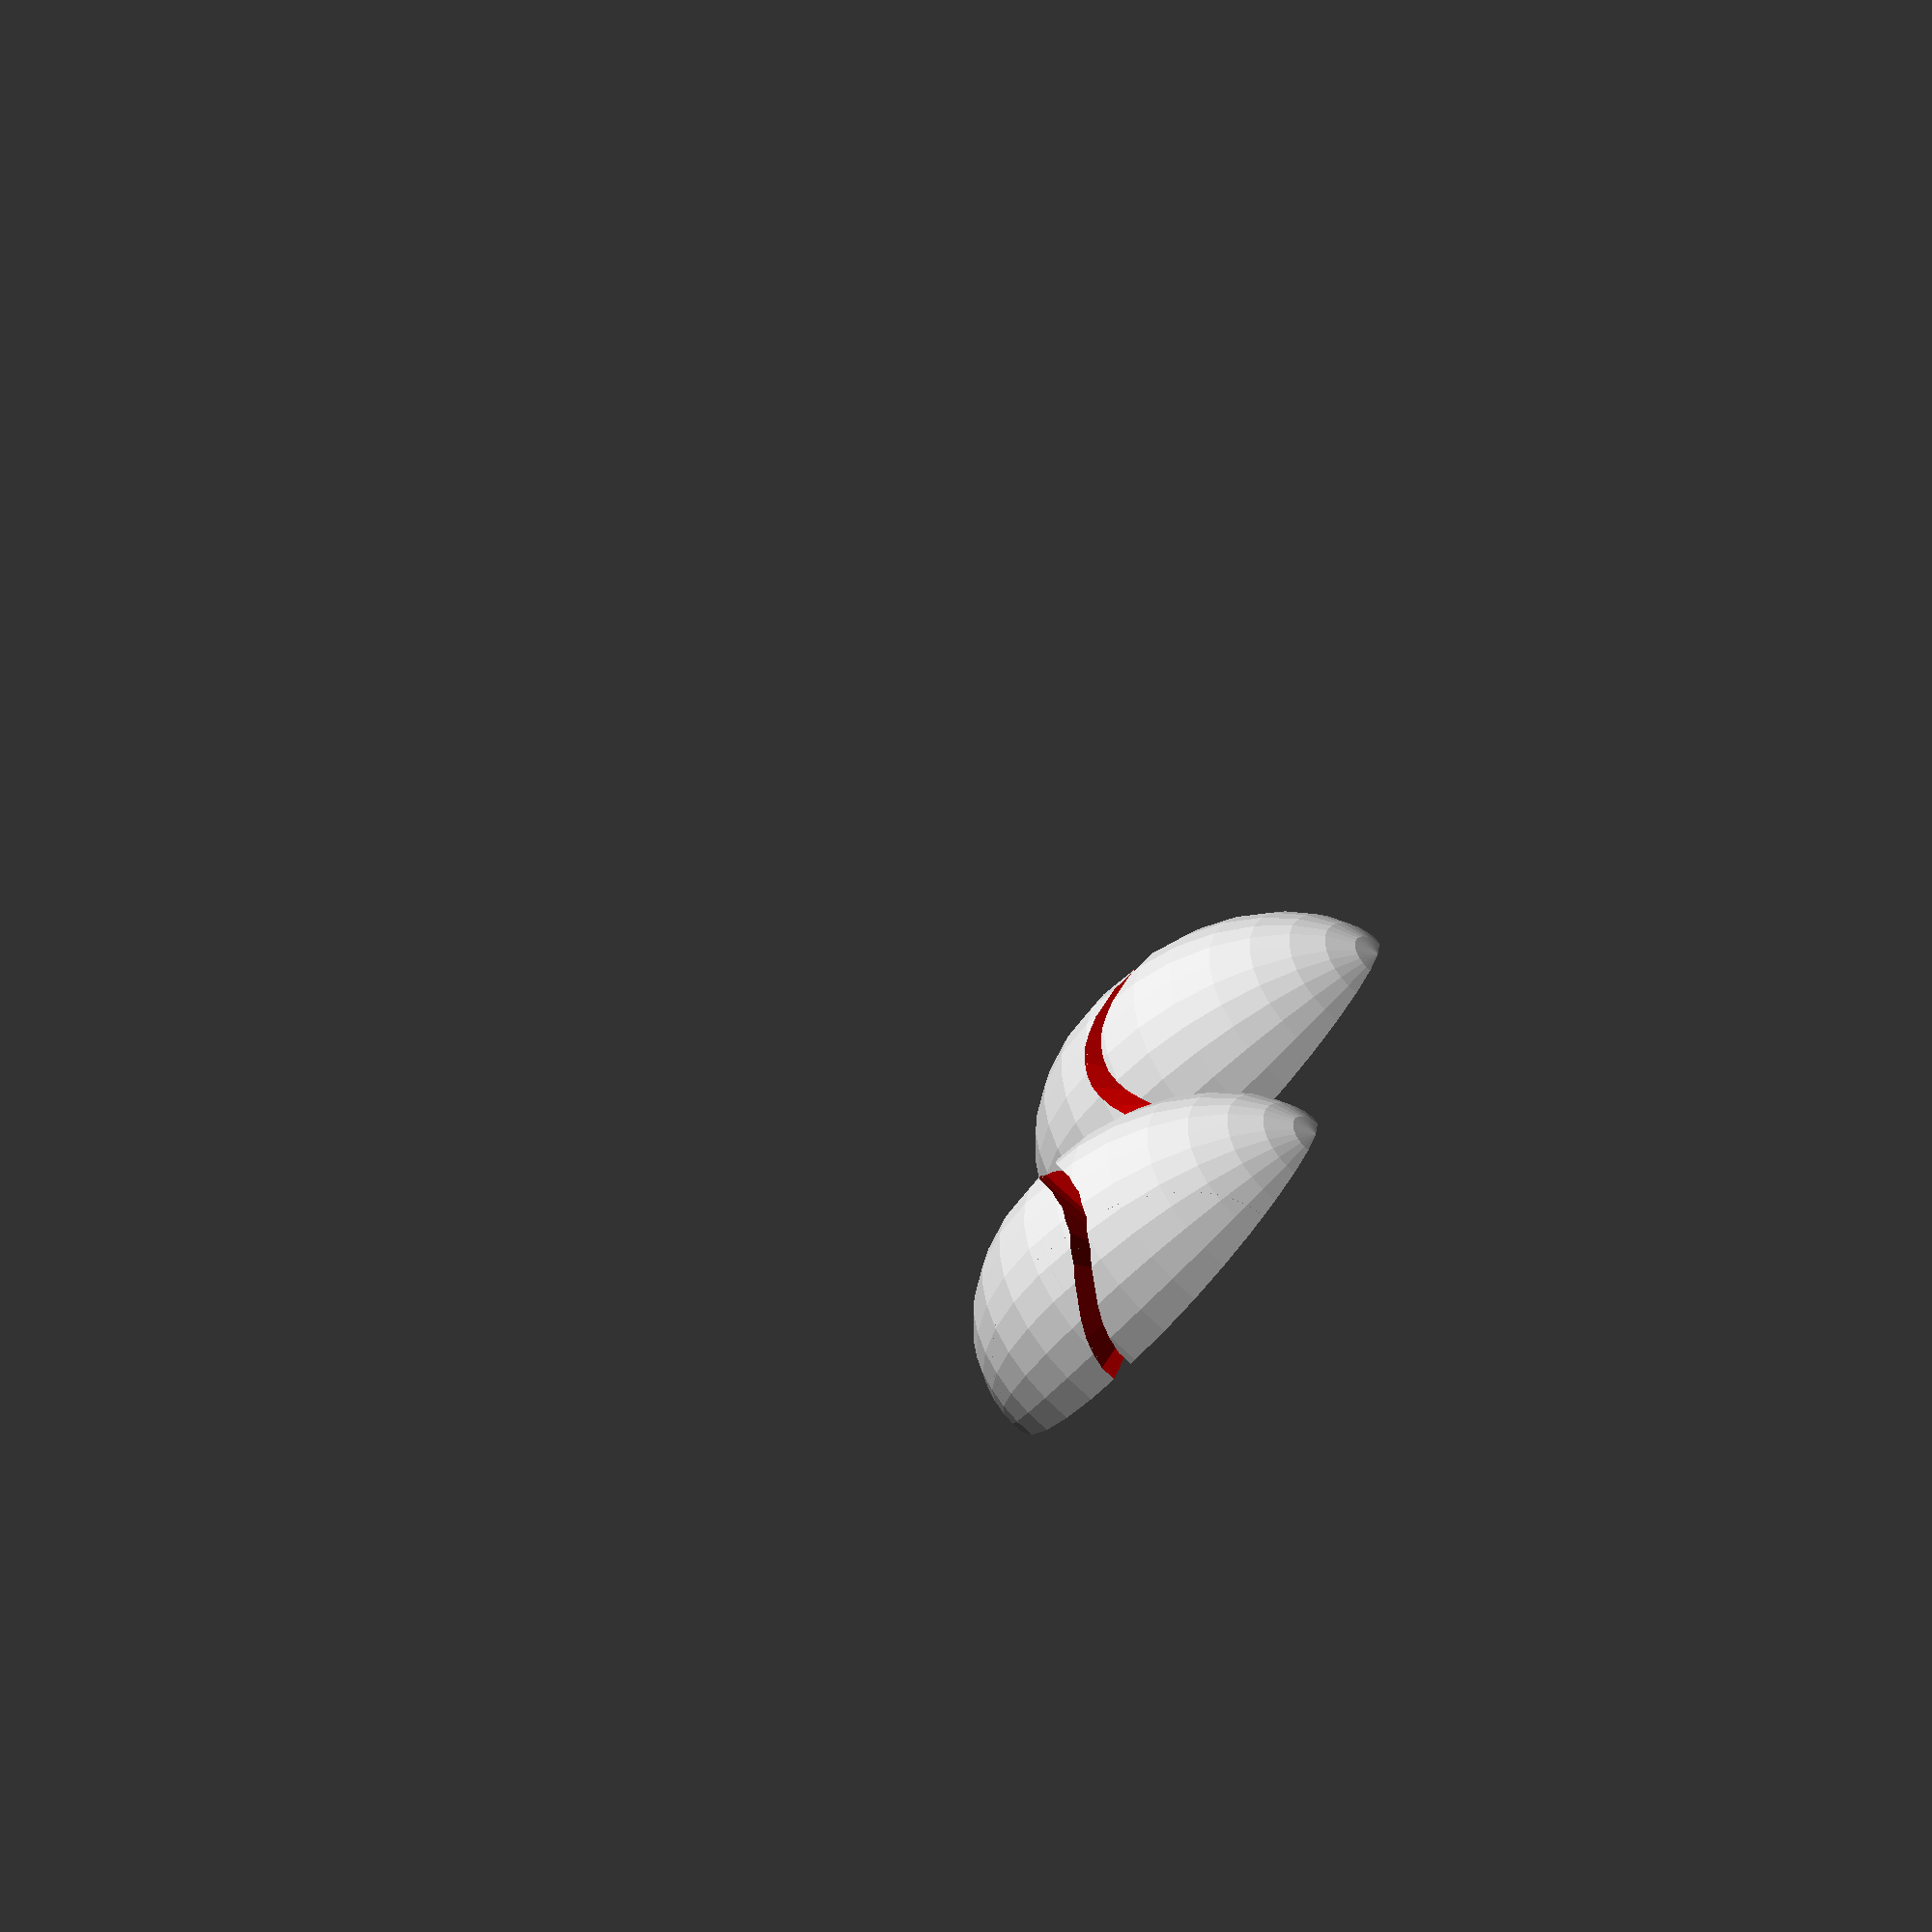
<openscad>
//Easter Egg Maker 2016 from Richard Swika'
//Rev: 1.3.28.0 - centered abssin function for more even pieces
//Rev: 1.3.27.0 - first version
//2014-2016 Richard Swika -  Creative Commons - Attribution - Non-Commercial license.

/* [EggOMatic] */
//use 1 for draft; turn up to 5 for best quality but slower regenerate
Quality=1; //[1:5]

//number of pieces cut across long axis of egg
AxleSliceCount=2; //[1:10]

//type of wave used for cutter (does not apply for flat cutter)
Shape="sin"; //[sin,abssin,tri,saw,square]

//type of cutter used on long axis of egg
Cutter="radial"; //[flat,linear,radial]

//Number of cycles for cutter wave
Cycles=3; //[1:16]

//Relative amplitude of cutter wave (normally keep this at 1 or 2, depending on slice count)
Amp=2; //[0:9]

//number of rotary slices (normally keep this at 2; use caution with values greater than 2)
RotarySliceCount=2; //[2:12]

Samples=Quality*10*Cycles;

/* [Size and Shape] */

//Length of the egg (mm)?.
egg_length=60; //[30:200]

//What shape egg? (use 7 for a hen egg; 0 for a sphere; 100 for a blimp)
egg_shape=7; //[0:100]

/* [Hidden] */
// preview[view:top, tilt:top]
tiny=0.001;
space=2; //2 mm between parts on build plate

//set true to turn off the demo egg so you can use the modules instead
moduleMode=false; //[false,true];

//when false the egg will have quads where possible instead of all trigons
//this can lead to problems with non-plannar surfaces when using csg
//so only use it true if when not using a base
allTrigon=true; //[false,true]
ucount=30*Quality;
vcount=15*Quality;

function ud(ui) = ui*360/ucount;
function vd(vi) = vi*180/vcount;

//egg equation adapted from http://www16.ocn.ne.jp/~akiko-y/Egg
//(y^2 + z^2)^2=4z^3 + (4-4c)zy^2
// c=0.7 produces an almost perfect hen egg outline+
// c=0 produces a perfect sphere
// c>1 produces an elongated egg shape
//z ranges from 0 to 1
function egg_outline(c,z)= z >=1 ? 0 : (sqrt(4-4*c-8*z+sqrt(64*c*z+pow(4-4*c,2)))*sqrt(4*z)/sqrt(2))/4;

//map the egg's surface from uv to xyz with these functions
//function x(ui,r) = r * sin(ui*360/(ucount-1));
function x(ui,r) = r * sin(ud(ui));
function y(ui,r) = r * cos(ud(ui));
function z(vi,r) = r * cos(vd(vi));	
function n(vi,r) = r * sin(vd(vi));	
function zi(vi) = (1+cos(vd(vi)))/2;	
center = 0.5; //set to 1 to center at small end; 0 to center on fat end

//to avoid degenerate geometry at the poles we can not use quads 
//so we will generate phantom points as if we were using quads, but use tris instead 
//just to simplify indexing, but will only link faces to a single point at each pole
//but we will use the phantom points to calculate average displacement at each pole
//lets make an egg
points = [ for (vi=[0:vcount]) 
    for (ui = [0 : ucount-1]) 
        let (r=egg_outline(egg_shape/10,1-zi(vi))) 
                    [x(ui,r), y(ui,r),(zi(vi))-center]];
//echo(points=points);
faces =  (allTrigon)     
 ? [ for (vi=[0:vcount-1]) for (ui = [0:ucount-1])  for (p=[0:1])
    (vi==0)&&(p==0) ? [vi*ucount,ui+(vi+1)*ucount,(ui+1) % ucount+(vi+1)*ucount]
    : (vi==vcount-1)&&(p==0) ? [(ui+1) % ucount+vi*ucount,ui+vi*ucount,(vi+1)*ucount]
    : (p==0) ? [(ui+1) % ucount+vi*ucount,ui+vi*ucount,ui+(vi+1)*ucount]
    :[(ui+1) % ucount+vi*ucount,ui+(vi+1)*ucount,(ui+1)%ucount+(vi+1)*ucount]] 
: [ for (vi=[0:vcount-1]) for (ui = [0:ucount-1])  
    (vi==0) ? [vi*ucount,ui+(vi+1)*ucount,(ui+1) % ucount+(vi+1)*ucount]
    : (vi==vcount-1) ? [(ui+1) % ucount+vi*ucount,ui+vi*ucount,(vi+1)*ucount]
    : [(ui+1) % ucount+vi*ucount,ui+vi*ucount,ui+(vi+1)*ucount,(ui+1)%ucount+(vi+1)*ucount]] ;
//echo(faces=faces);

//an adjustable Egg
module Egg(egg_length=egg_length,egg_shape=egg_shape){
     scale (egg_length) rotate([0,0,-90]) polyhedron(points=points,faces=faces);
}    

//2016 "Egg-O-Matic" Code follows
function frac(x)=x-floor(x);
//All "fancy" cuts are done with these wave functions
function wave(kind,x) = kind=="sin" ? sin(x*180) : 
                                      kind=="abssin" ? 2*abs(sin(x*180))-1:
                                      kind=="square" ? (frac(x)<0.5?1:-1): 
                                      kind=="saw" ? (2*frac(x)-1): 
                                      kind=="tri" ? (frac(x)<0.5?-1+frac(x)*4 : 3-frac(x)*4) : x-floor(x);

//Declare a blade to make fancy linear cuts
module linearCutter(Shape="tri",Cycles=1,Amp=1,Samples=100){
    bottom=[for (x=[-1.05:1/Samples:1.05]) [x,1+(Amp+Amp*wave(Shape,x*Cycles))/10]];
    top = [[1.05,-1],[-1.05,-1]];
    color("red")
    rotate([-90,0,0]) 
    translate([0,0,-1])
        linear_extrude(height = 2)
            polygon(points=concat(bottom,top));
}
//Declare a blade to make fancy radial cuts
module radialCutter(Shape="abssin",Cycles=3,Amp=1,Samples=160){
    lowerpoints = concat([[0,0,-1-Amp/10]],
                        [ for (i=[0:1/Samples:1-1/Samples+tiny])[sin(i*360),
                            cos(i*360),-1-(Amp+Amp*wave(Shape,i*2*Cycles))/10]]);
    upperpoints = concat([[0,0,1]],
                        [ for (i=[0:1/Samples:1-1/Samples+tiny])[sin(i*360),cos(i*360),1]]);
   cutterpoints = concat(lowerpoints,upperpoints);
   //echo (cutterpoints);
   lowerfaces = [ for (i=[1:Samples])  [0,i==Samples ? 1 : i+1,i]]; //normals reversed
   upperfaces = [ for (i=[Samples+2:2*Samples+1])  [Samples+1,i,i==Samples*2+1 ? Samples+2 : i+1]];
   endfacesquad= [for (i=[1:Samples-1])  [i,i+1,i+Samples+2,i+Samples+1]];
   cutterfaces = concat(lowerfaces,upperfaces,endfacesquad,[[Samples,1,Samples+2,Samples*2+1]]);    
   //echo("faces:",upperfaces);
    color("red")
    polyhedron(cutterpoints,cutterfaces);
}

//allow the various cutters to be selected 
module multiCutter(Cutter="flat",Shape="sin",Cycles=3,Amp=1,Samples=160){
    if (Cutter=="radial")
       radialCutter(Shape,Cycles,Amp,Samples);
    else if (Cutter=="linear")
       linearCutter(Shape,Cycles,Amp,Samples);
    else //Flat cutter uses a cube
       cube(2,center=true);
}

module subSlice(z,deltaZ,n) //part, cutter
{
    //slice off a section
    translate([0,0,z/10])
    difference(){
        children(0); //Part
        children(1); //Cutter
    }
    //continue slicing up the remainder 
    if (n>1) {
        subSlice(z+deltaZ,deltaZ,n-1) {
            intersection(){//Part advanced one step (section above removed)
                children(0); //Part
                children(1); //Cutter           
            }
        translate([0,0,deltaZ]) children(1); //Advanced cutter one step
        }
    }
}

//declare an operator to recursively slice a part into N sections
//it operates on two children, the part to be sliced and the cutter
//the part and cutter must be at the origin
//the cutter must be positioned surrounding the part with the cutting edge on
//the negative Z axis not touching the part
//Scale is 1 for a bounding box of radius 1
module sliceOmatic(N=1,Scale=1,Amp=1) //part cutter
{
   deltaZ= (Cutter=="flat") ? Scale*2/N : Scale*(2+Amp/5)/N;
   subSlice(0,deltaZ,N) {
       children(0); //Part(s)
       translate([0,0,deltaZ]) children(1); //Advance cutter one step
   }
}

//rotary-slice a section from the part from A0 to A1 and align it for printing
module rotarySlice(A0=90,A1=120,Scale=1) //part
{
    rotate([0,0,-A0])
    intersection(){
        children();
        difference() {
            rotate([0,0,A0]) translate([0,Scale,0]) cube(2*Scale,center=true);
            rotate([0,0,A1]) translate([0,Scale,0]) cube(2*Scale,center=true);
        }
    }
}
//slice the part into N sections by rotating a straight cutter about the Z axis
module rotarySlicer(N=2,Scale=1) //part
{
    //figure out where to place the first section and the spacing between them
    spacefactor = N==2 ? 2 : 1.5; //pack sections without overlapping
    spacedelta=spacefactor*(space+Scale*egg_outline(egg_shape/10,0.5));
    spaceoffset = -spacedelta*((N/2)-1/2);
    if (N<2) children();
        else {
            delta=360/N;
            for (n=[0:N-1]) {
                translate([spaceoffset+spacedelta*n ,0,0]) rotarySlice(n*delta,(n+1)*delta,Scale) children();
            }
        }  
}

//this generates the main object
if (!moduleMode) {
     rotate([90,0,0]) //flat on build plate
      rotarySlicer(RotarySliceCount,Scale=egg_length)
         sliceOmatic(AxleSliceCount,egg_length/2,Amp) 
    {
                   Egg();
//                   translate([egg_length/2,0,0])
                        scale(egg_length/2) multiCutter(Cutter,Shape,Cycles,Amp,Samples);
    }
 }




</openscad>
<views>
elev=250.2 azim=105.9 roll=130.9 proj=o view=wireframe
</views>
